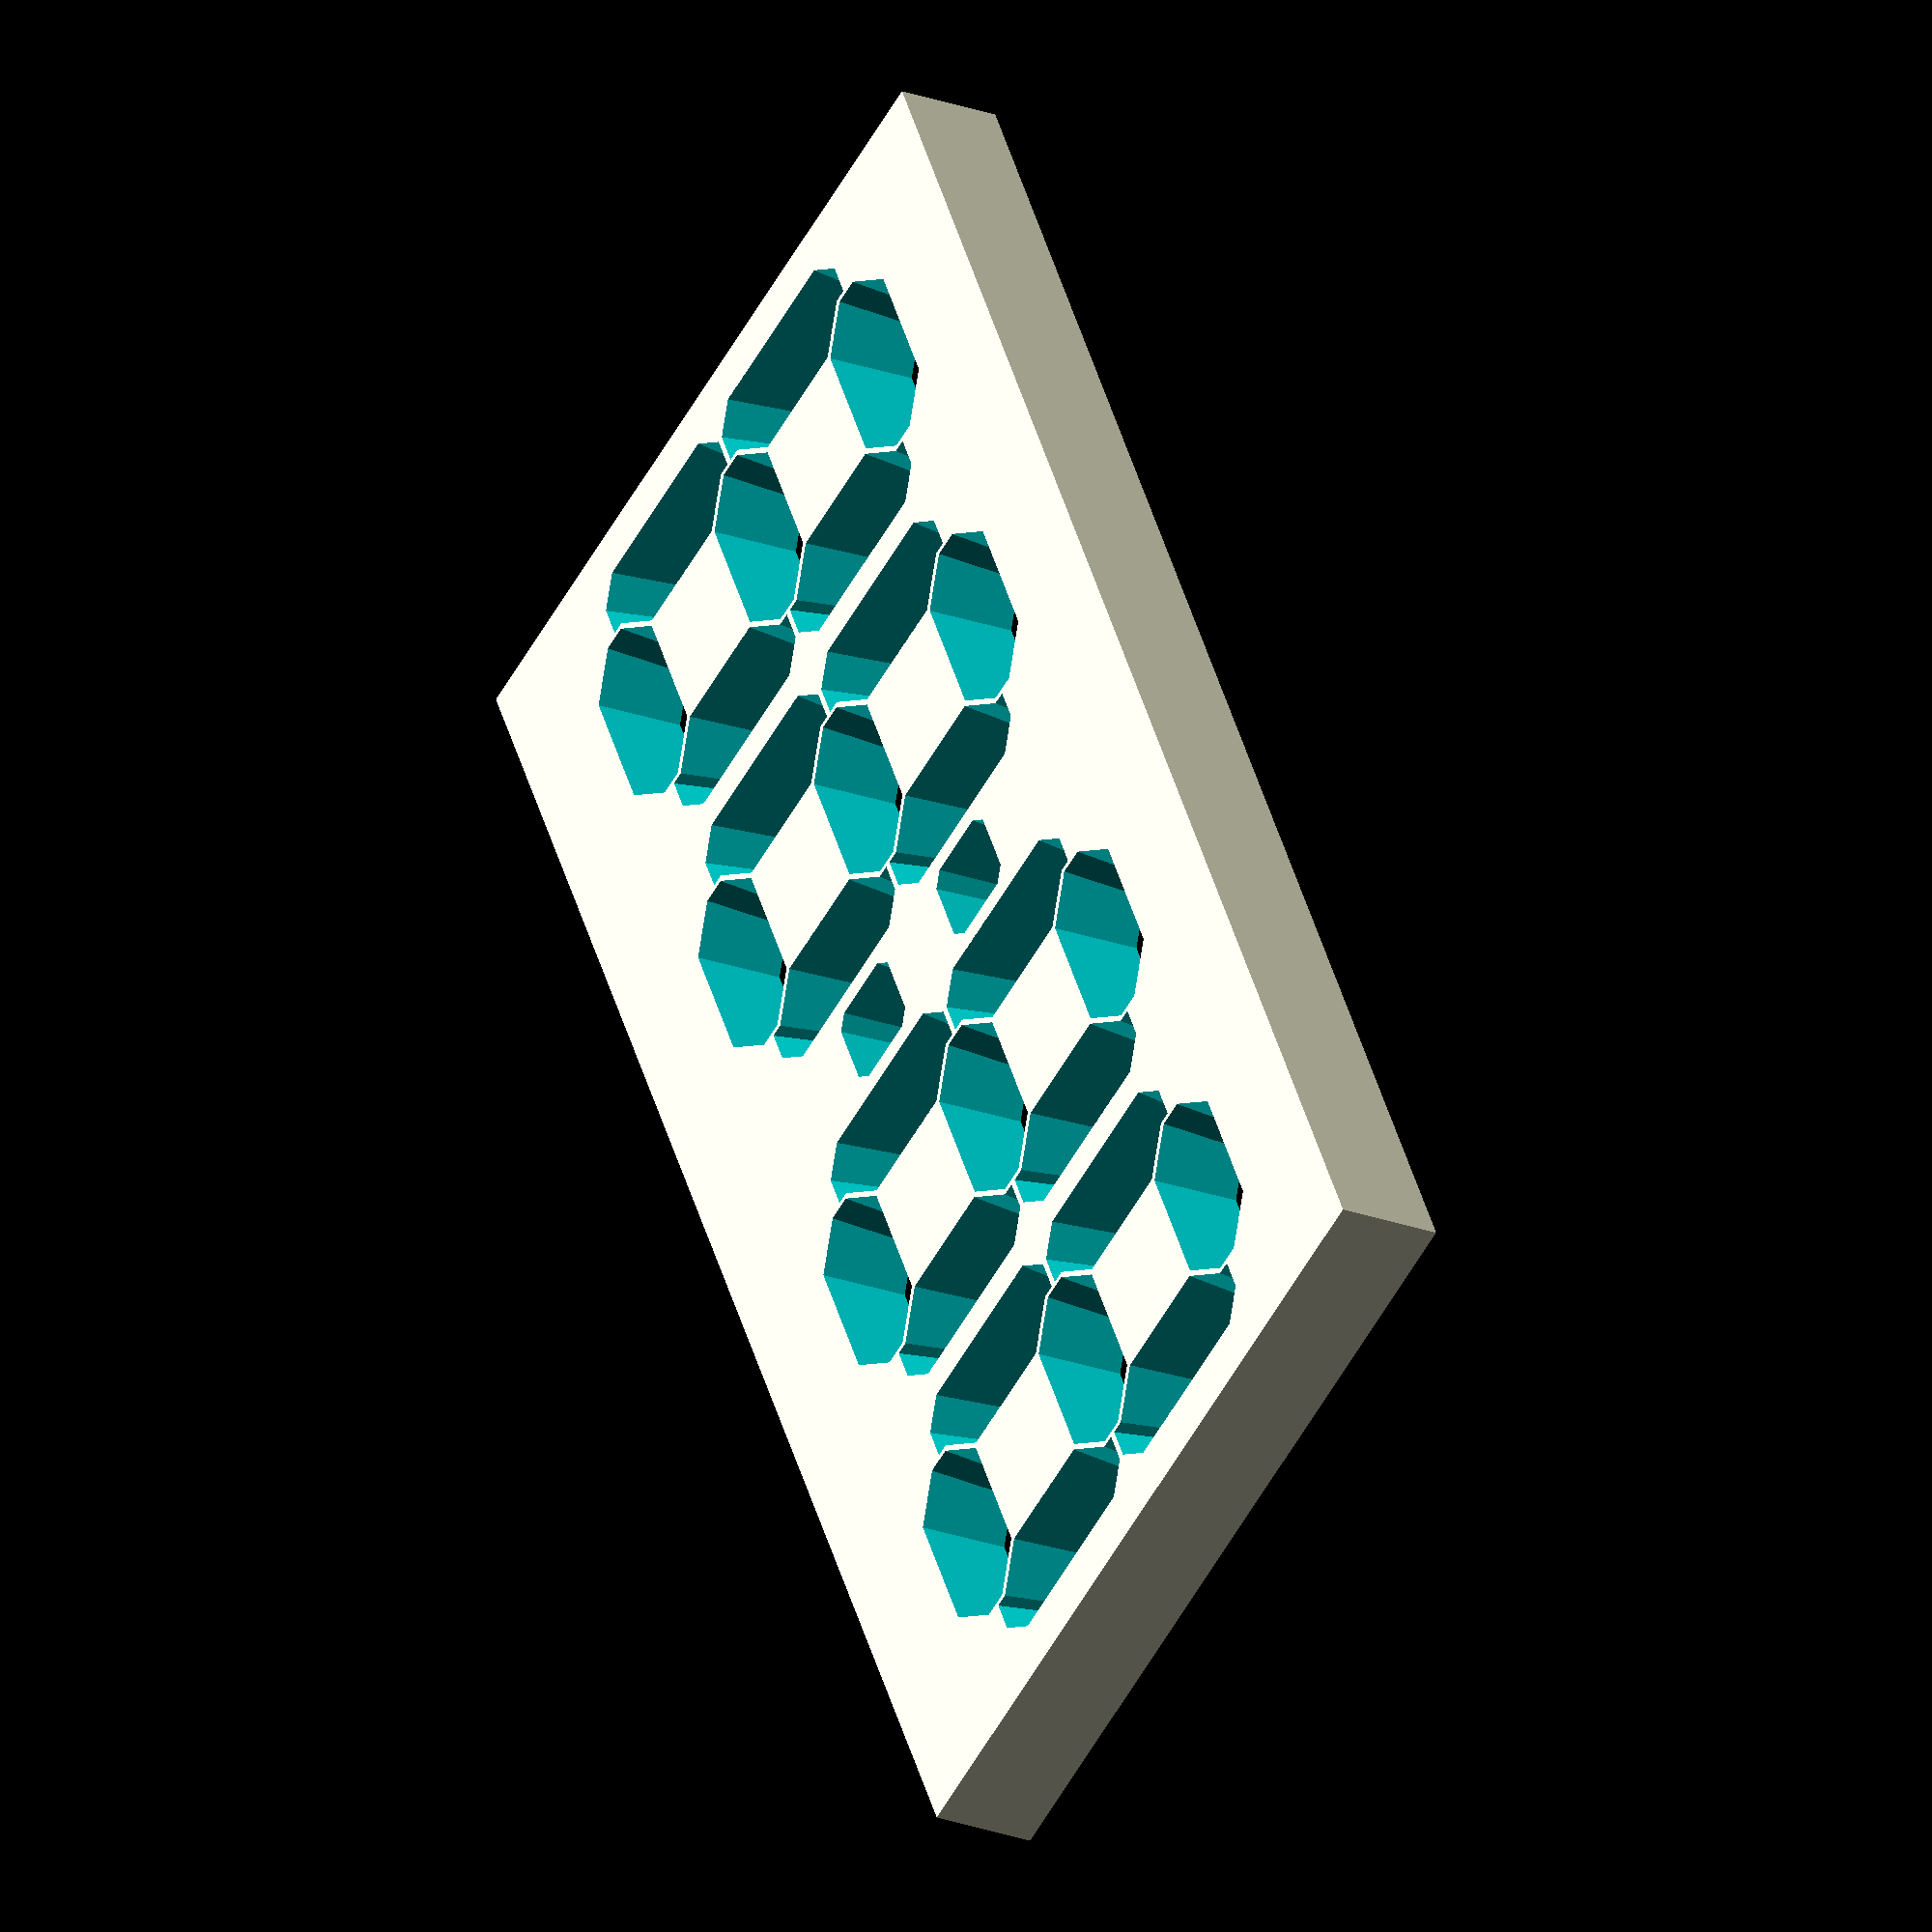
<openscad>
$fn = 10;

skinBreak = 0.01;       // extra depth to poke a hole through a surface

boardW = 146;
boardH = 63.7;     // was 63.45 - tight
boardD = 1.8 + skinBreak;

boardX = 0;
boardY = 4;

boardFrameW = 3;
boardFrameX = 0;
boardFrameY = -2;

reflectorWidth = boardW;
reflectorHeight = boardH + boardFrameW*2;
reflectorDepth = 10;
refOffZ = reflectorDepth / 2;

strokeWidth = 0.3;



segMul = 1.27;

adgOffX = 8;
adgOffY = 3;
aOffX = 4;
aOffY = 34;
dOffY = 0;
gOffY = 17;
adgSeg = [ [-8,-1], [-8,1], [-5,4], [5,4], [8,1], [8,-1], [5,-4], [-5,-4] ];

bcOffX = 21;
bcOffY = 8.5;
bOffY = 20;
cOffY = 3;
bcSeg = [ [-4,-4.5], [-4,4.5], [-1,7.5], [-1,8.5], [1.5,8.5], [3.5,6.5], [3.5,-6.5], [1.5,-8.5], [-1,-8.5], [-1,-7.5] ];

efOffX = 3;
efOffY = 8.5;
eOffY = 3;
fOffY = 20;
efSeg = [ [1,-8.5], [-1.5,-8.5], [-3.5,-6.5],  [-3.5,6.5],  [-1.5,8.5],  [1,8.5],  [1,7.5],  [4,4.5],  [4,-4.5],  [1,-7.5] ];

colonCenterX = 3;
colonCenterY = 3;
colonSeg = [ [-3.5,-2.5], [-3.5,2.5],  [-2.5,3.5],  [2.5,3.5],  [3.5,2.5],  [3.5,-2.5],  [2.5,-3.5],  [-2.5,-3.5] ];

module segment(path) {
    scale([.97, .98, 1])
    linear_extrude(height = reflectorDepth+1, center=true, scale=.85)
        polygon(path);
}

module sevenSeg() {
    
    translate([adgOffX + aOffX, adgOffY + aOffY, 0])
        segment(adgSeg);
    translate([adgOffX + aOffX, adgOffY + dOffY, 0])
        segment(adgSeg);
    translate([adgOffX + aOffX, adgOffY + gOffY, 0])
        segment(adgSeg);

    translate([bcOffX, bcOffY + bOffY, 0])
        segment(bcSeg);
    translate([bcOffX, bcOffY + cOffY, 0])
        segment(bcSeg);
    translate([efOffX, efOffY + eOffY, 0])
        segment(efSeg);
    translate([efOffX, efOffY + fOffY, 0])
        segment(efSeg);
}

module colons() {
    translate([colonCenterX, colonCenterY + 10, 0])
        segment(colonSeg);
    translate([colonCenterX, colonCenterY + 24, 0])
        segment(colonSeg);
}

module board(depth = boardD) {
    cube([boardW, boardH, depth]);
}

headerHeight = 6.5;
headerYOffset = 1;
headerAOffset = 7;
headerAWidth = 53;
headerBOffset = 77;
headerBWidth = 28.5;
headerDepth = 10;
headerBackDepth = 4;

module pinClearance() {
    // expansion header
        translate([headerAOffset, boardH-headerHeight, -boardD])
            cube([headerAWidth, headerHeight, headerDepth]);
    // prog header
        translate([headerBOffset, boardH-headerHeight, -boardD])
            cube([headerBWidth, headerHeight, headerDepth]);

switchAOffset = -1;
switchBOffset = 138;
switchYOffset = 5.7;
switchWidth = 8;
switchHeight = 10;
switchPinDepth = boardD + headerBackDepth;
    // reset and boot switches
        translate([switchAOffset, boardH-switchHeight-switchYOffset, switchPinDepth-boardD - headerBackDepth])
            cube([switchWidth, switchHeight, switchPinDepth]);
        translate([switchBOffset, boardH-switchHeight-switchYOffset, switchPinDepth-boardD - headerBackDepth])
            cube([switchWidth, switchHeight, switchPinDepth]);

powerW = 12;
powerH = 13;
powerD = 7;
powerX = 107;
powerY = 0;
powerZ = -2;
    // power jack pins
    translate([powerX, boardH-powerH+powerY, powerZ])
        cube([powerW, powerH, powerD]);

npW = 11;
npH = 4;
npD = 5;
npX = 125;
npY = -1;
npZ = -1;
    // neopixel out pins
    translate([npX, boardH-npH+npY, npZ])
        cube([npW, npH, npD]);

holeX1 = 2.54;
holeX2 = boardW - 2.54;
holeY1 = 2.54;
holeY2 = boardH - 2.54;
holeZ = 0;
holeR = 3/2;
holeD = 10;
    // mounting holes
    translate([holeX1, holeY1, holeZ])
        cylinder(r=holeR, h=holeD, center=true);
    translate([holeX1, holeY2, holeZ])
        cylinder(r=holeR, h=holeD, center=true);
    translate([holeX2, holeY1, holeZ])
        cylinder(r=holeR, h=holeD, center=true);
    translate([holeX2, holeY2, holeZ])
        cylinder(r=holeR, h=holeD, center=true);

}


module miniclock_reflector() {
difference() {
    // base to carve everything out of
    translate([boardFrameX-boardFrameW, boardFrameY-boardFrameW, -reflectorDepth])
        cube([boardW+boardFrameW*2, reflectorHeight+boardFrameW*2, reflectorDepth]);

    translate([boardFrameX + boardW, boardFrameY + boardH + boardFrameW, 0])
        rotate([0, 0, 180])
    union() {
        // pcb
        translate([boardX, boardY, -boardD+skinBreak])
            cube([boardW, boardH, boardD]);
        
        // header pins
        translate([boardX, boardY, -headerBackDepth])
            pinClearance();

        // seven segments (* 4) + colon
        translate([boardX - 1, boardY + 2, 0]) {
            scale([segMul, segMul, 1])
                union() {
        
                translate([1, 0, -refOffZ]) {
                    translate([1, 0, 0])
                        sevenSeg();
                    translate([28, 0, 0])
                        sevenSeg();
                    
                    translate([54, 0, 0])
                        colons();
                    
                    translate([62, 0, 0])
                        sevenSeg();
                    translate([89, 0, 0])
                        sevenSeg();
                }
            }
        }
    }
}
}

if (!LIBRARY)
    miniclock_reflector();
</openscad>
<views>
elev=202.5 azim=118.4 roll=303.2 proj=o view=wireframe
</views>
